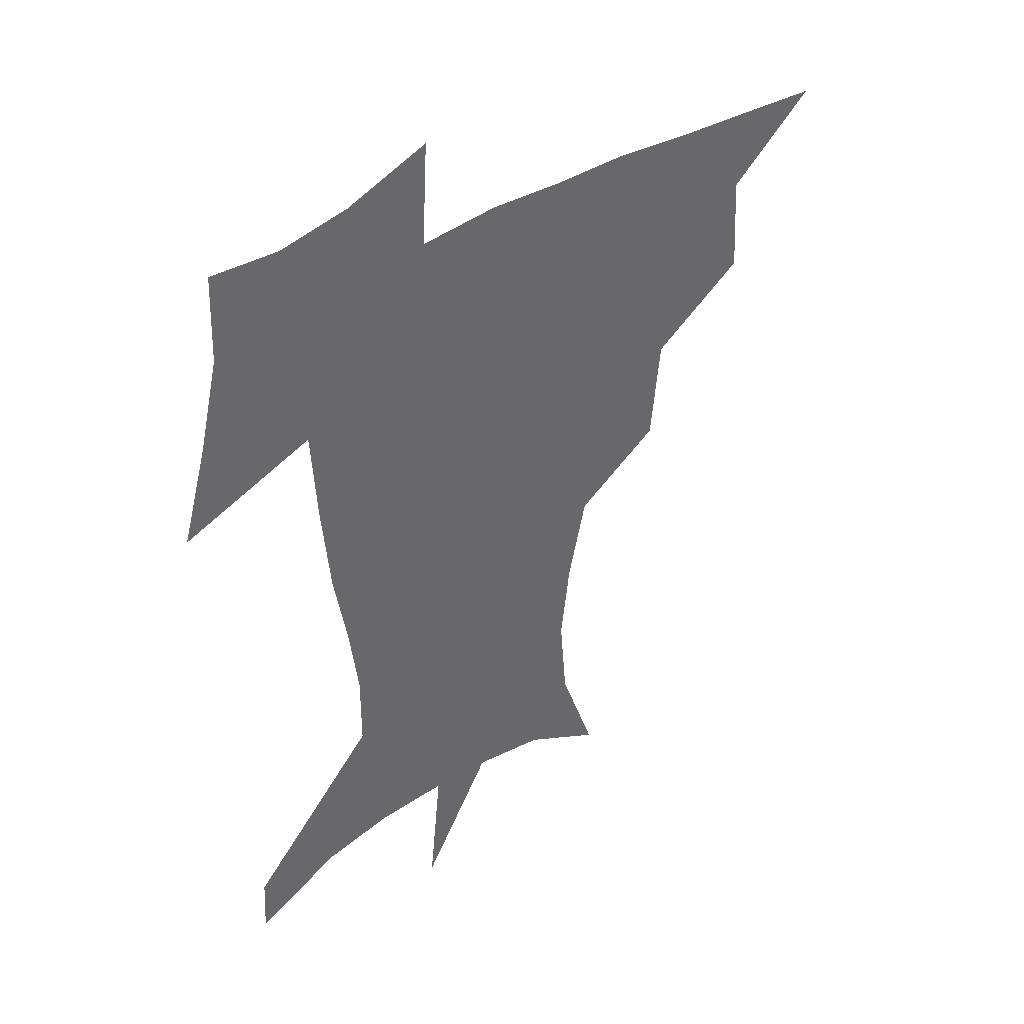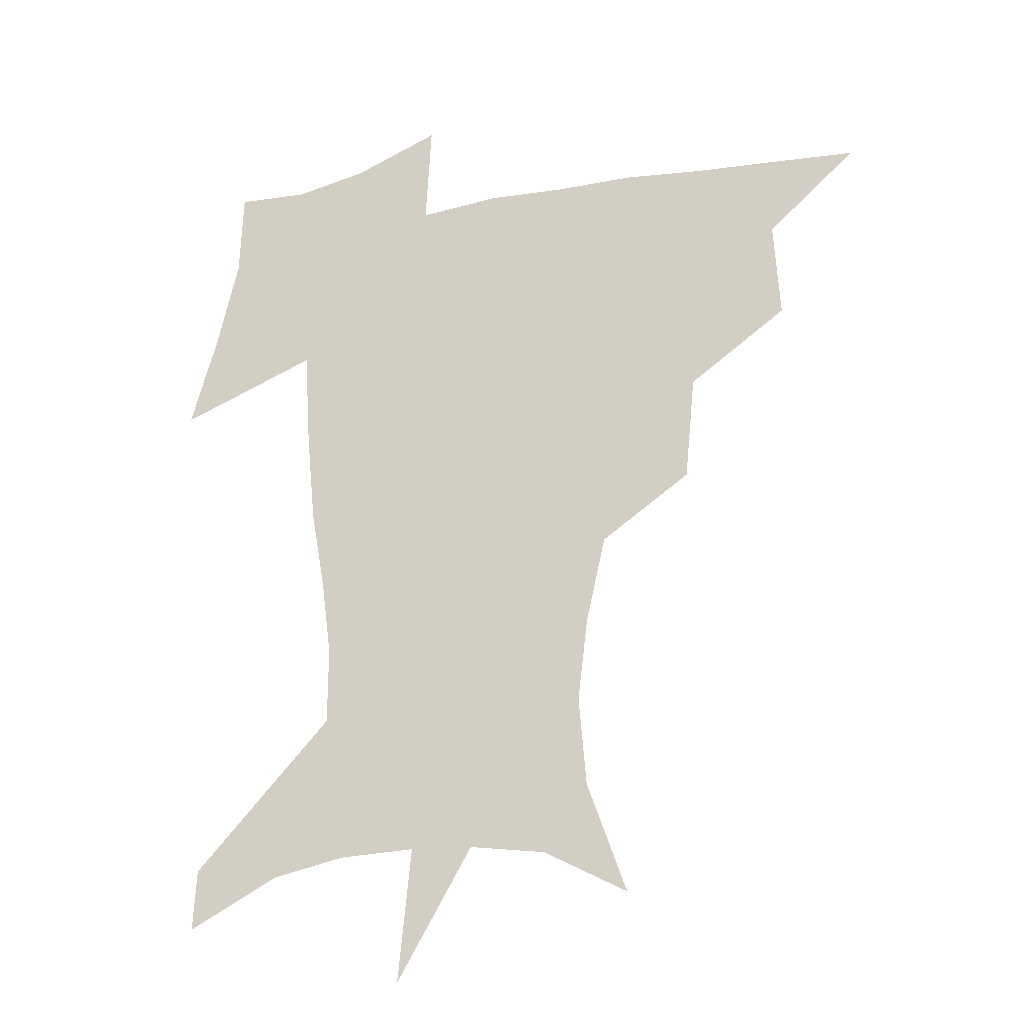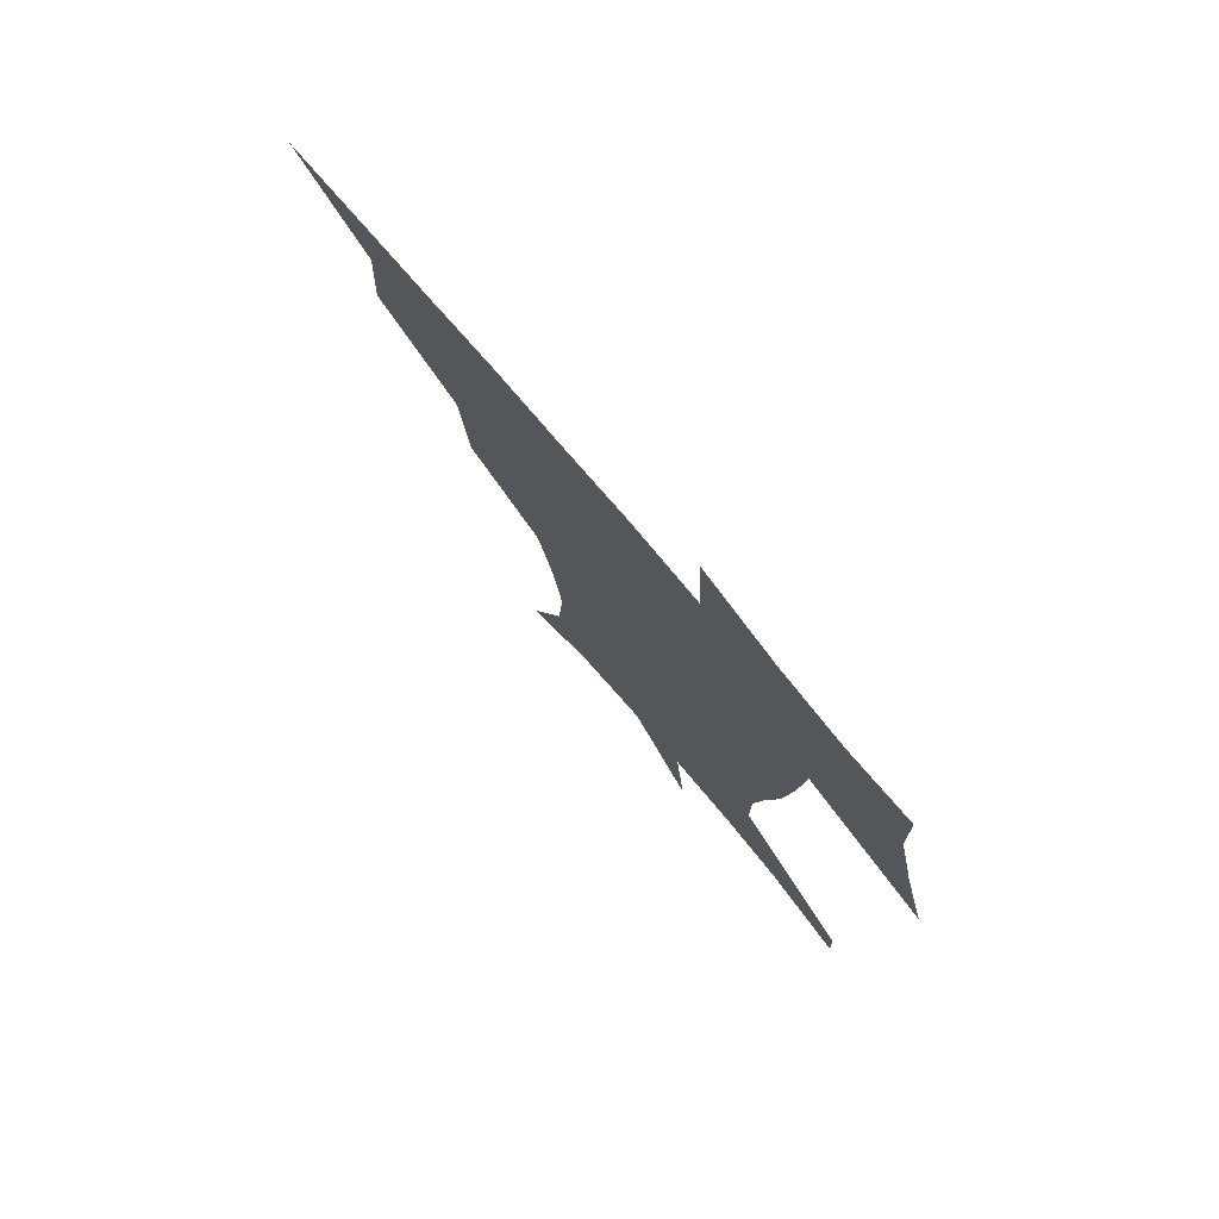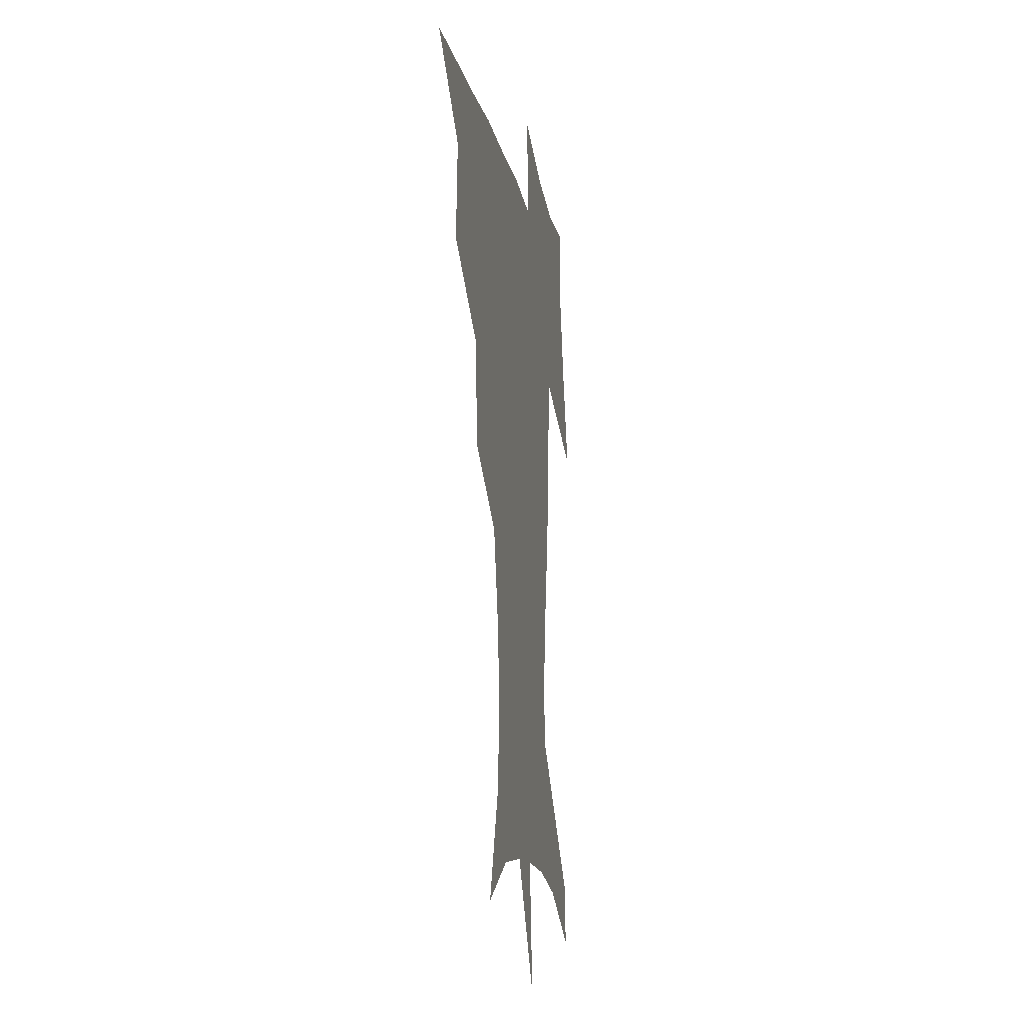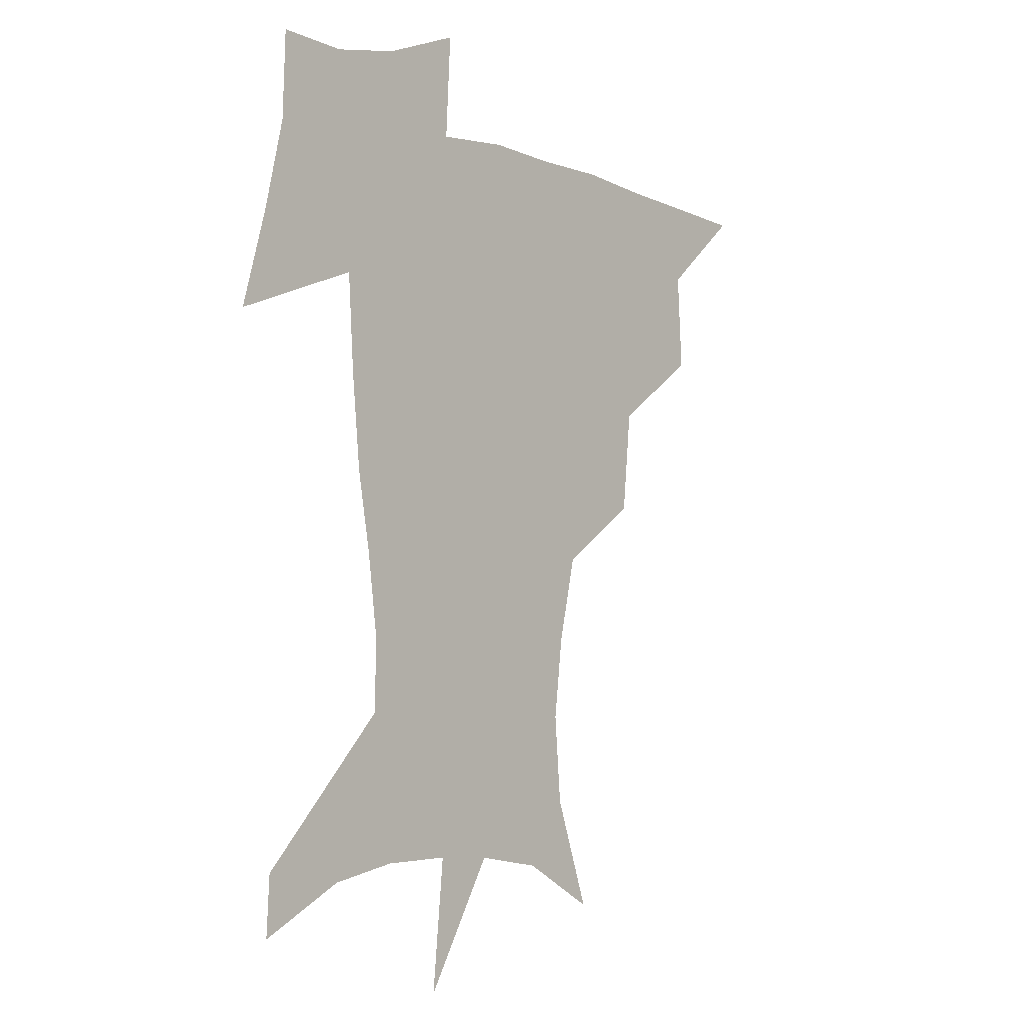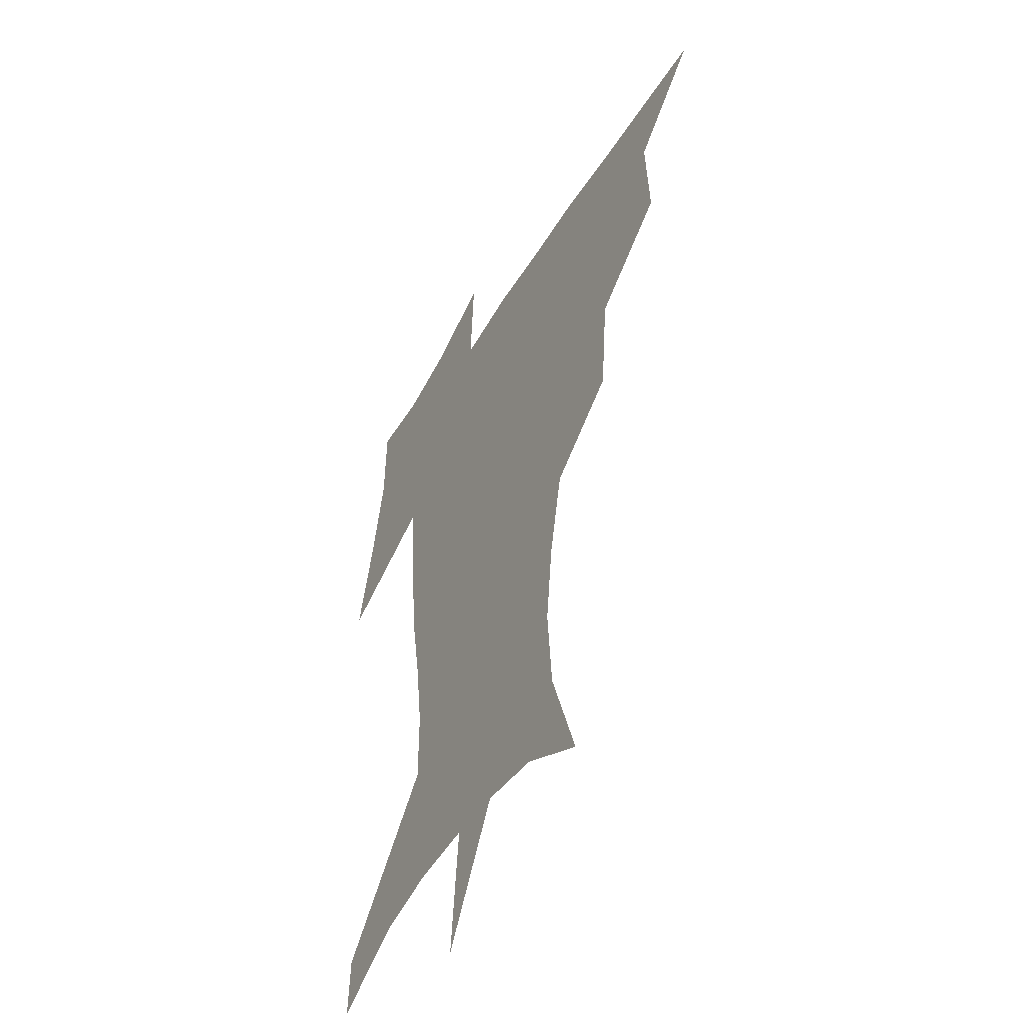
<metadata>
{"format":"obj","ext":"obj","renderer":"f3d","projection":"perspective","resolution":1024,"background":"white","views":[{"elev":41.1,"azim":142.1,"up":"+Y"},{"elev":-24.0,"azim":-161.8,"up":"+Y"},{"elev":77.8,"azim":49.5,"up":"+Y"},{"elev":-15.3,"azim":-79.7,"up":"+Y"},{"elev":-5.0,"azim":131.2,"up":"+Y"},{"elev":-47.1,"azim":-118.9,"up":"+Y"}]}
</metadata>
<code>
v 452.3 447.2 0
v 483.1 381.9 0
v 485.2 418.5 0
v 482.8 449.2 0
v 522.9 317.8 0
v 519.1 356.6 0
v 517.4 391.1 0
v 516.2 421.7 0
v 513.7 451.1 0
v 549.7 158.8 0
v 564.1 199.8 0
v 566.8 232.7 0
v 563.1 263.2 0
v 555.8 295.4 0
v 551 333.3 0
v 548.5 365.9 0
v 547.1 395.8 0
v 545.4 424 0
v 542.7 453.8 0
v 580.5 175.7 0
v 586.9 212 0
v 586.4 244.7 0
v 583.4 276.4 0
v 579 307.1 0
v 576.7 339.6 0
v 575.3 369.3 0
v 575.2 398.9 0
v 573.7 425.7 0
v 572.5 453.8 0
v 608.5 180 0
v 607.9 215.8 0
v 606.1 245 0
v 603.8 281.5 0
v 602.2 309.9 0
v 601.5 342.7 0
v 601.5 371.7 0
v 601.9 400 0
v 602.2 426.3 0
v 600.6 455.2 0
v 636.3 132.2 0
v 631.5 181.2 0
v 628.3 218.5 0
v 626 249.6 0
v 624.9 281.5 0
v 625 313.1 0
v 626 341.8 0
v 626.8 373.4 0
v 628 399.9 0
v 629.1 426.4 0
v 630.6 452.7 0
v 628.5 491.7 0
v 659.4 180.4 0
v 650 216.3 0
v 645.4 247 0
v 646.3 275.1 0
v 648.4 304.5 0
v 651.1 334.6 0
v 652.3 368.4 0
v 653.8 398.6 0
v 654.7 425.3 0
v 656.9 451 0
v 660.5 479.2 0
v 686.1 175.1 0
v 675.3 207.2 0
v 667.4 234.8 0
v 667.3 263.3 0
v 671 291.8 0
v 676.3 321.7 0
v 679.7 357 0
v 682 393 0
v 679.7 422.9 0
v 681.4 448.6 0
v 687.5 473.9 0
v 719.3 157.8 0
v 718.1 180 0
v 733.1 373.3 0
v 723 409 0
v 715.3 442.7 0
v 714.1 475.3 0
f 3 4 1
f 6 7 2
f 2 7 3
f 7 8 3
f 3 8 4
f 8 9 4
f 14 15 5
f 5 15 6
f 15 16 6
f 6 16 7
f 16 17 7
f 7 17 8
f 17 18 8
f 8 18 9
f 18 19 9
f 10 20 11
f 20 21 11
f 11 21 12
f 21 22 12
f 12 22 13
f 22 23 13
f 13 23 14
f 23 24 14
f 14 24 15
f 24 25 15
f 15 25 16
f 25 26 16
f 16 26 17
f 26 27 17
f 17 27 18
f 27 28 18
f 18 28 19
f 28 29 19
f 20 30 21
f 30 31 21
f 21 31 22
f 31 32 22
f 22 32 23
f 32 33 23
f 23 33 24
f 33 34 24
f 24 34 25
f 34 35 25
f 25 35 26
f 35 36 26
f 26 36 27
f 36 37 27
f 27 37 28
f 37 38 28
f 28 38 29
f 38 39 29
f 40 41 30
f 30 41 31
f 41 42 31
f 31 42 32
f 42 43 32
f 32 43 33
f 43 44 33
f 33 44 34
f 44 45 34
f 34 45 35
f 45 46 35
f 35 46 36
f 46 47 36
f 36 47 37
f 47 48 37
f 37 48 38
f 48 49 38
f 38 49 39
f 49 50 39
f 41 52 42
f 52 53 42
f 42 53 43
f 53 54 43
f 43 54 44
f 54 55 44
f 44 55 45
f 55 56 45
f 45 56 46
f 56 57 46
f 46 57 47
f 57 58 47
f 47 58 48
f 58 59 48
f 48 59 49
f 59 60 49
f 49 60 50
f 60 61 50
f 50 61 51
f 61 62 51
f 52 63 53
f 63 64 53
f 53 64 54
f 64 65 54
f 54 65 55
f 65 66 55
f 55 66 56
f 66 67 56
f 56 67 57
f 67 68 57
f 57 68 58
f 68 69 58
f 58 69 59
f 69 70 59
f 59 70 60
f 70 71 60
f 60 71 61
f 71 72 61
f 61 72 62
f 72 73 62
f 63 74 64
f 74 75 64
f 64 75 65
f 70 76 71
f 76 77 71
f 71 77 72
f 77 78 72
f 72 78 73
f 78 79 73

</code>
